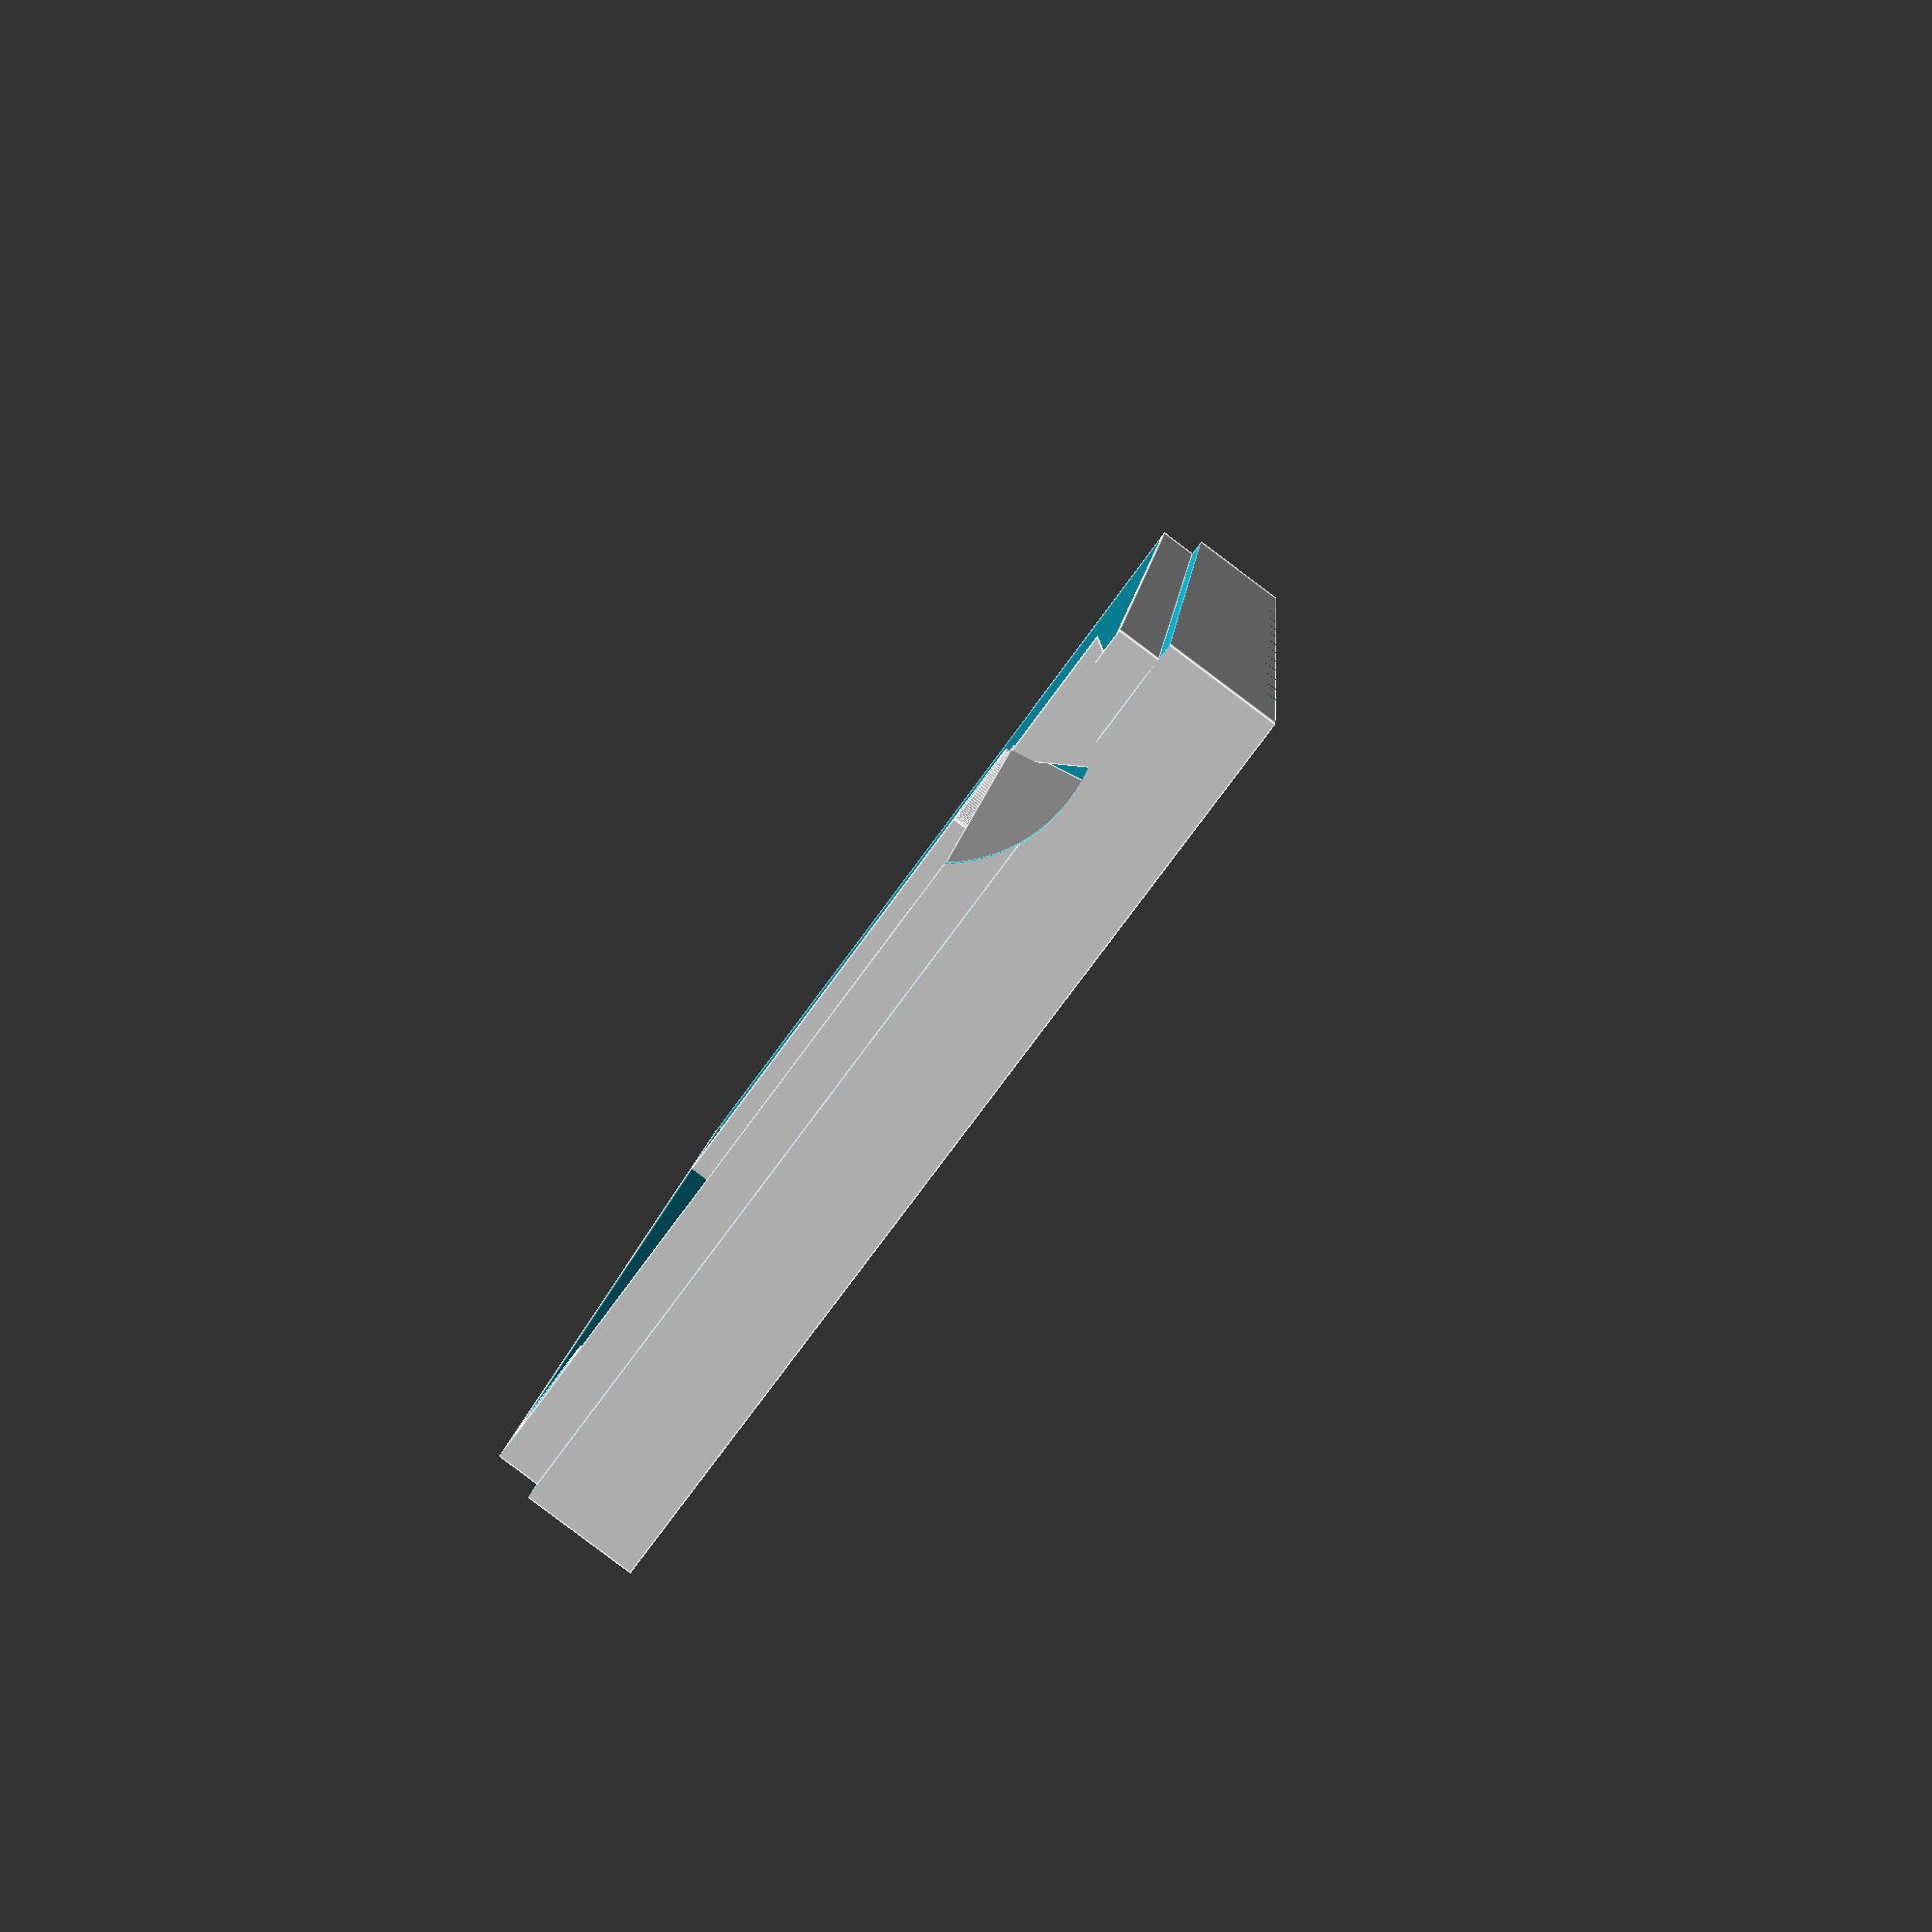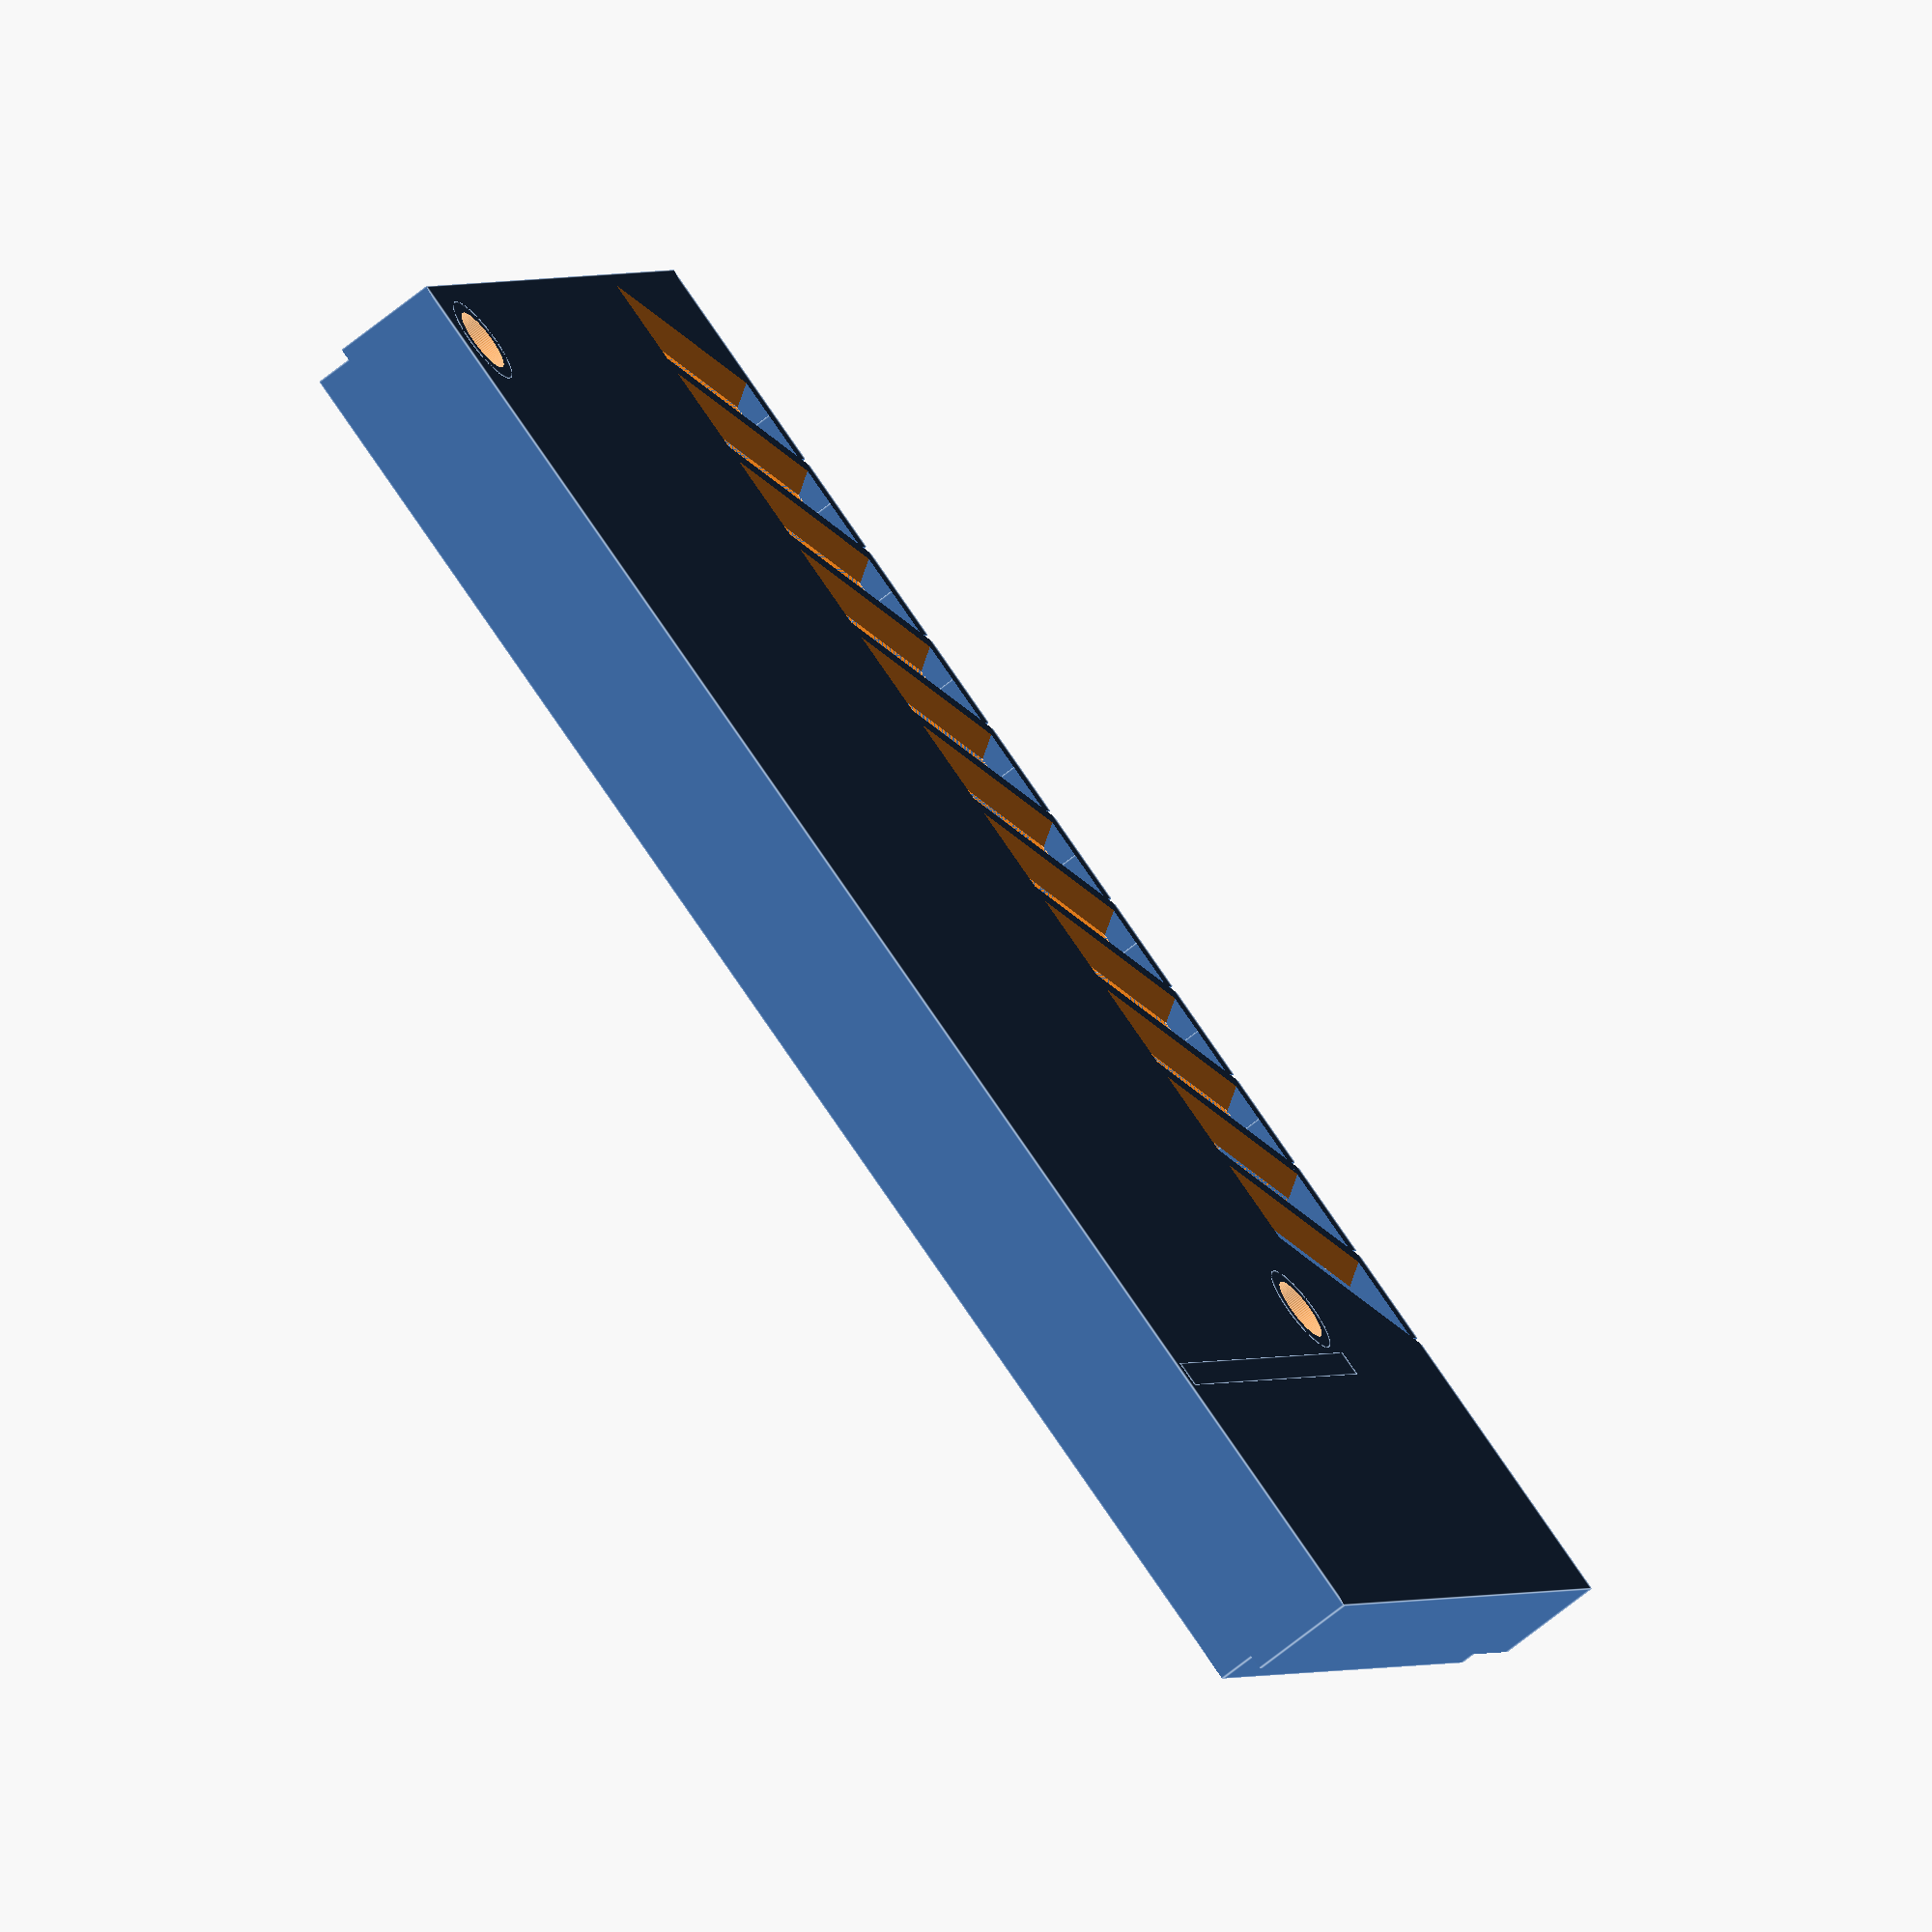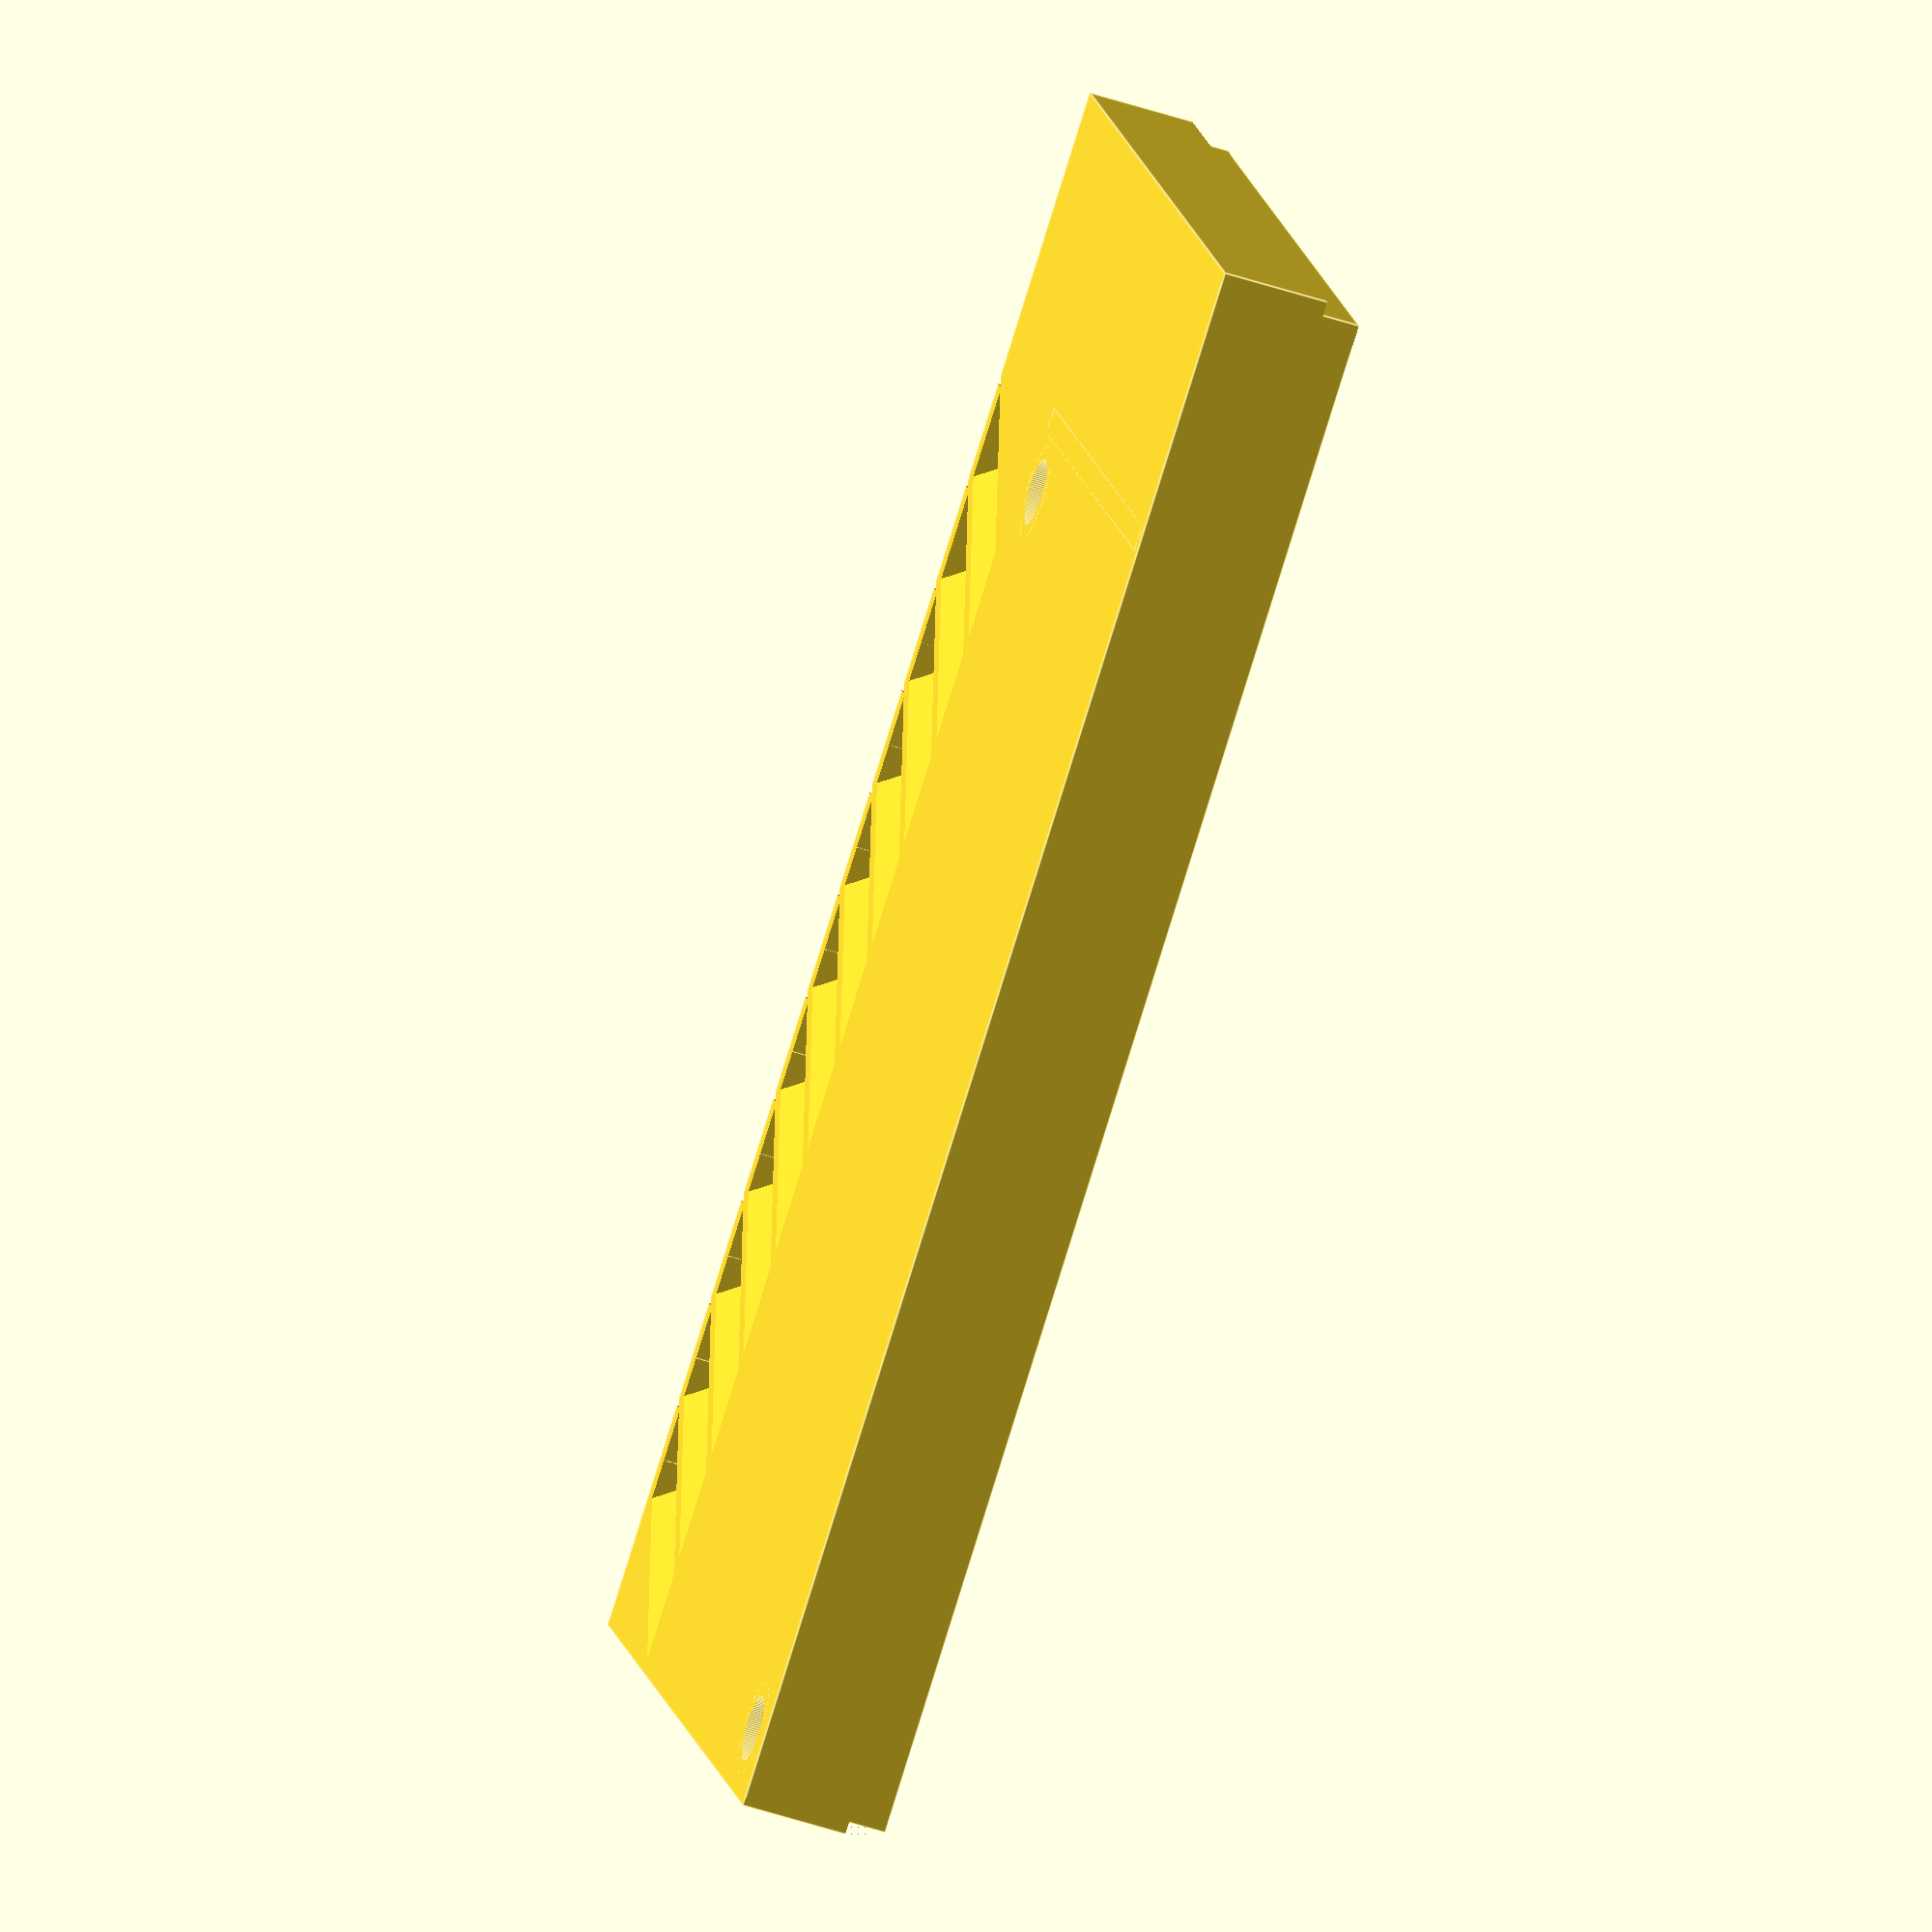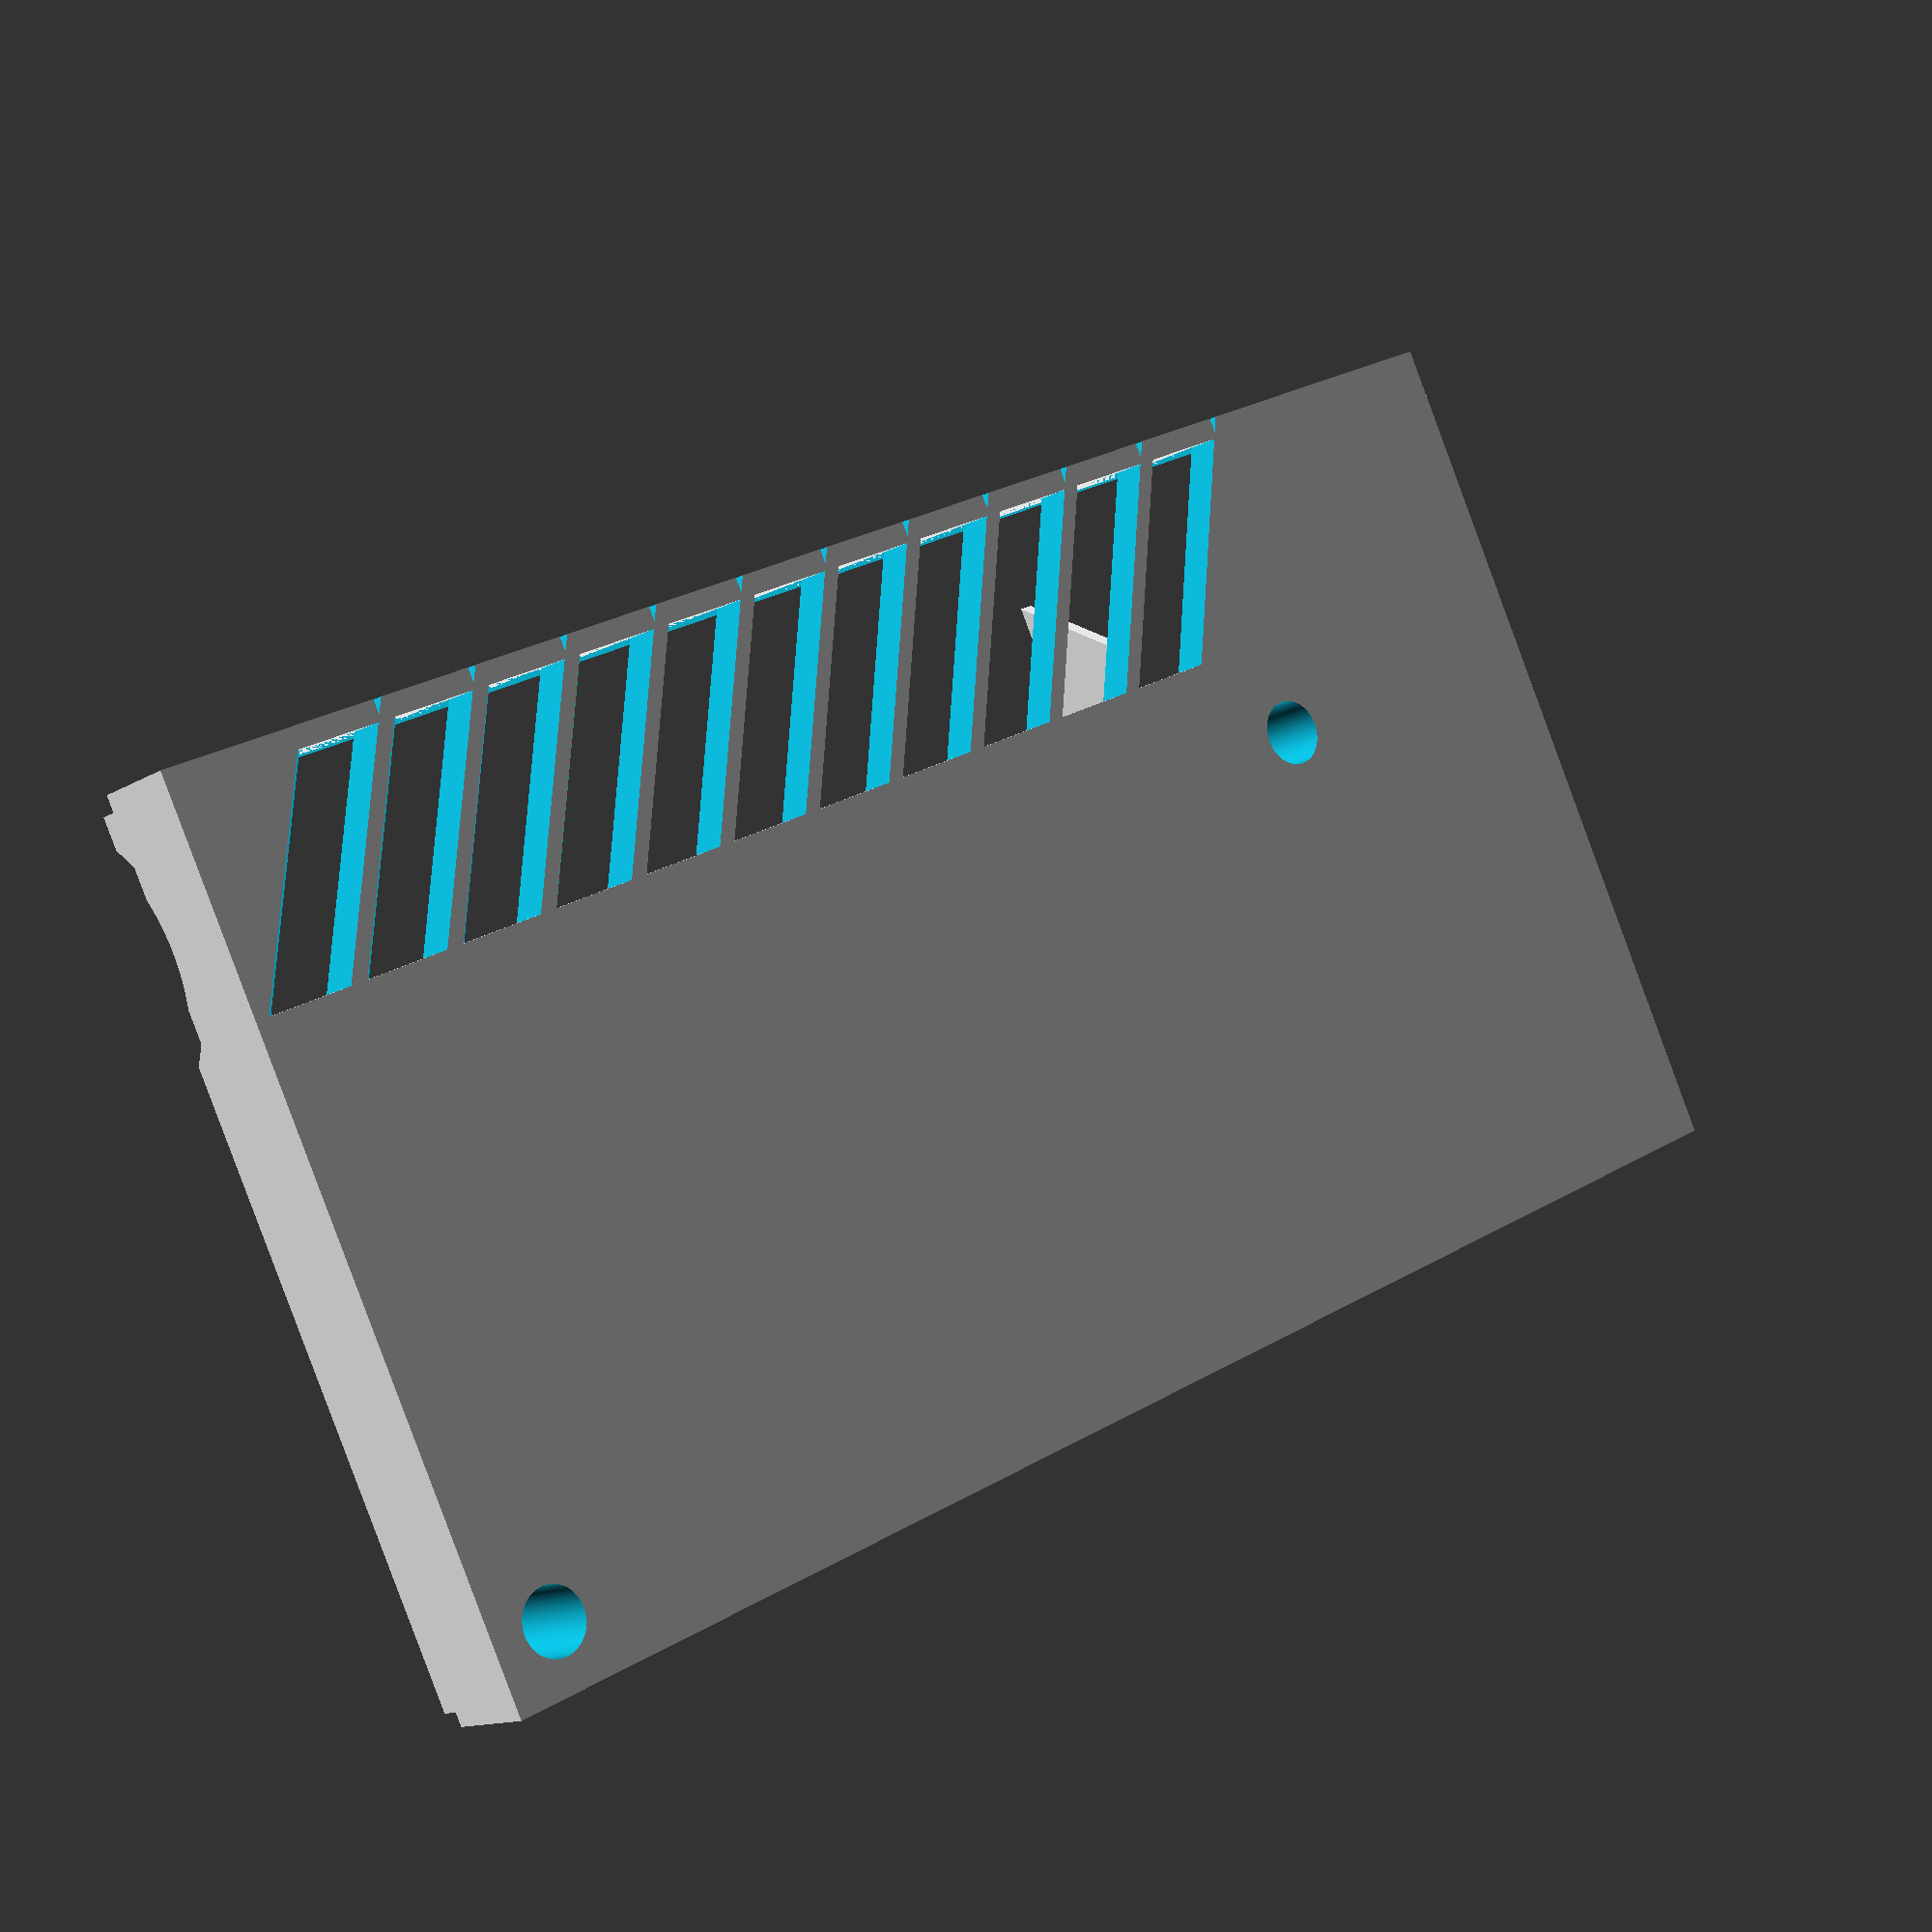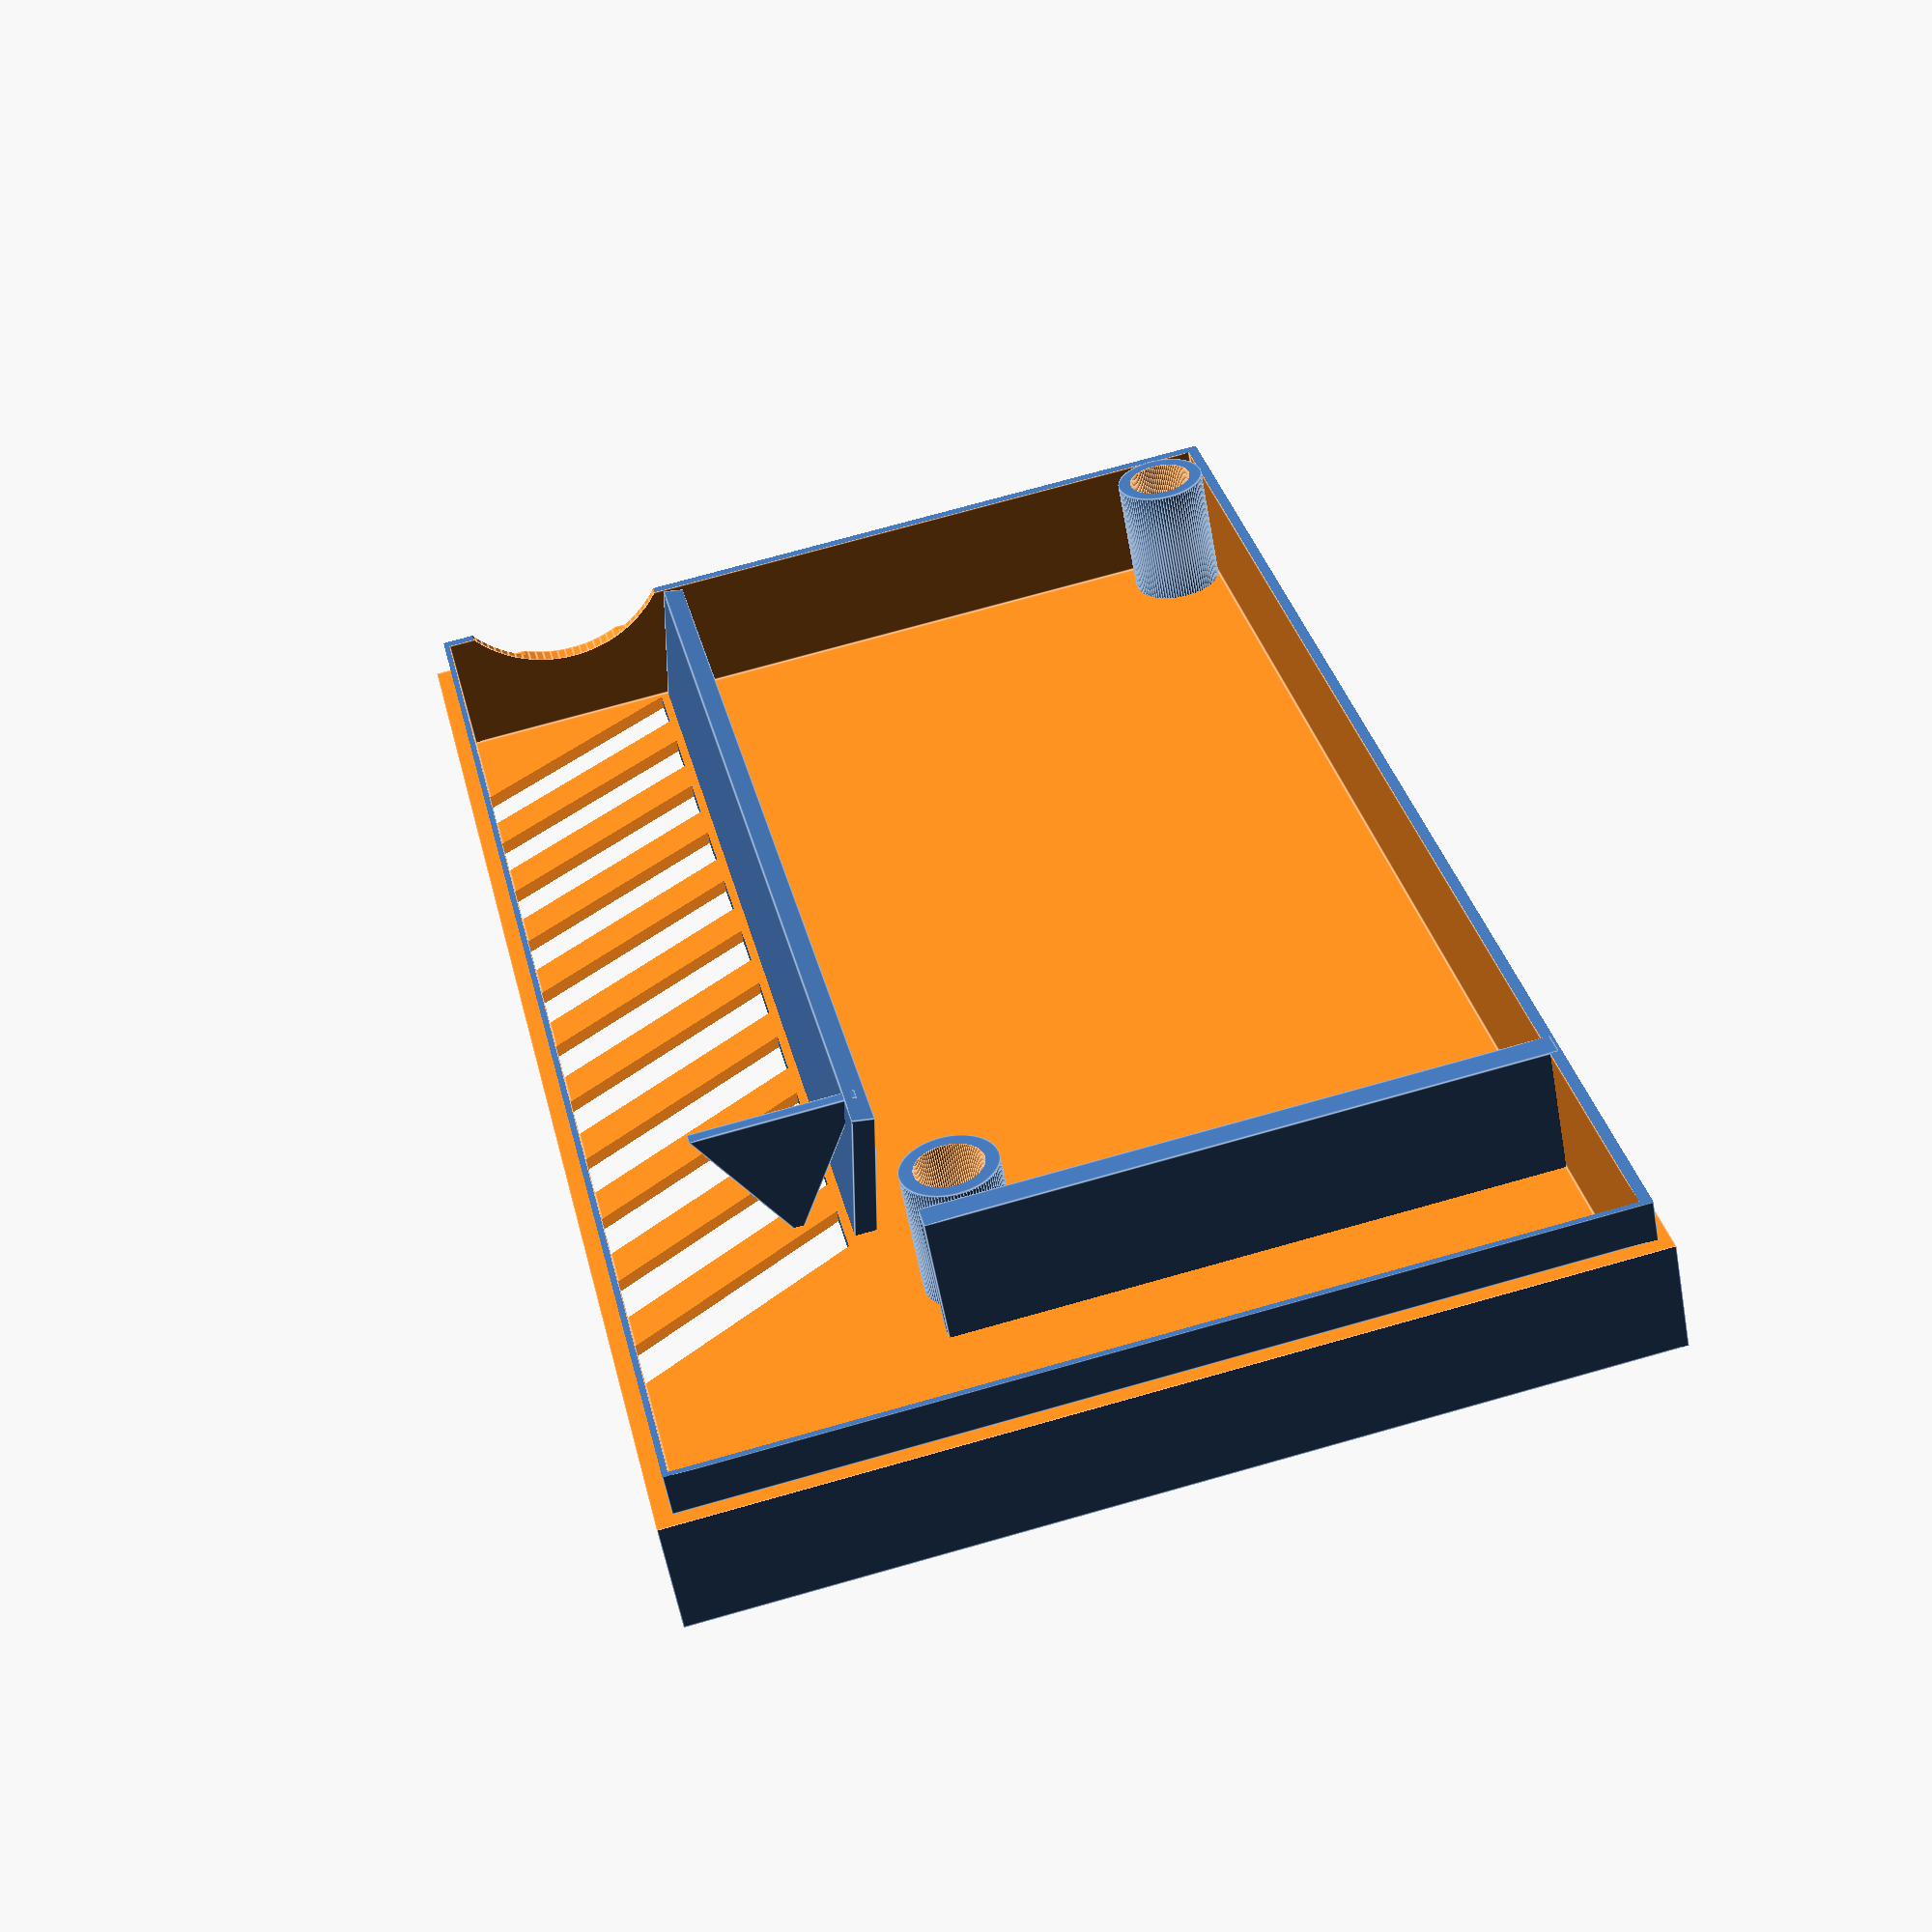
<openscad>
// author Tomáš Svatoň
// units [mm]

module sts6(lenBody,leng,diam,diamNodes,halfExt) {
    translate([0,0,halfExt])
    union() {
        cylinder(h=lenBody,d=diam,center=true,$fn=100) ;
        cylinder(h=leng,d=diamNodes,center=true,$fn=100) ;
    }
}

module sts6cup(lenBody,leng,diam,diamNodes,cupLen,cupTh,diamInc,halfExt,showCut) {
difference() {
    translate([0,0,halfExt])
difference() {
    union() {
        translate([0,0,lenBody/2-diamNodes/5]) sphere(d=diam+diamInc+cupTh,$fn=100) ;
        cylinder(h=lenBody/2-diamNodes/5,d=diam+diamInc+cupTh,center=false,$fn=100) ;
        translate([0,0,-halfExt]) cylinder(h=halfExt,d=diam+diamInc+cupTh,center=false,$fn=100) ; // extension
    }
    union() {
        cylinder(h=lenBody+diamInc,d=diam+diamInc,center=true,$fn=100) ;
        cylinder(h=leng+diamInc,d=diamNodes+diamInc+1,center=true,$fn=100) ;
        translate([0,0,-halfExt]) cylinder(h=halfExt,d=diamNodes+diamInc+1,center=true,$fn=100) ; // extension
    }
}
if(showCut==true) {
    translate([0,0,-diam]) cube([2*diam,2*diam,leng]) ;
}
}
}

module cup(cl,cw,ch,wt) {
    difference() {
        cube([cl,cw,ch]) ;
        translate([wt,wt,-0.01]) cube([cl-2*wt,cw-2*wt,ch-wt]) ;
    }
}

module box(bl,bw,bh,wt,hu,hv,hx,hy,srx,sry,srw) {
difference() {
    union() {
difference() { // principal box
    translate([0,0,-bh]) cube([bl,bw,bh]) ;
    translate([wt,wt,-bh+wt+0.01]) cube([bl-2*wt,bw-2*wt,bh-wt]) ;
}
translate([hu-srw+(hx-srx)/2,hv-srw+(hy-sry)/2,-bh+wt])
difference() { //rectangle ring
    cube([2*srw+srx,2*srw+sry,wt]) ;
    translate([srw,srw,-0.01]) cube([srx,sry,wt+0.02]) ;
}
}
translate([hu,hv,-bh-0.01]) cube([hx,hy,bh+wt]) ; // principal hole
}
}

module lcd(lpl,lpw,lph,ldl,ldw,ldh,ldu,ldv) {
    translate([0,(lpw-ldw)-ldv,ldh]) cube([lpl,lpw,lph]) ;
    translate([ldu,ldv,0]) cube([ldl,ldw,ldh]) ;
}

module wedge(wr,wl,wrot) {
difference() {
    translate([0,-wr/2,wr/2]) rotate([0,90,wrot]) cylinder(h=1.6*wl,r1=wr,r2=wr,$fn=3) ;
    union() {
        translate([-wr,-wr,-1.1*wr]) cube([3*wr,wr,2.5*wr]) ;
        translate([wr-wr/2,wl,-1.1*wr]) cube([3*wr,wr,2.5*wr]) ;
    }
}
}

module nipple(nh,dh) {
    union() {
    cylinder(h=nh,d1=dh,d2=dh,$fn=100) ;
    cylinder(h=nh+2.5,d1=1.9,d2=1.9,$fn=100) ;
    translate([dh/2,0,6]) rotate([0,-90,90]) cylinder(h=1.8,d1=dh,d2=dh,center=true,$fn=3) ;
    translate([0,dh/2,6]) rotate([0,-90,0]) cylinder(h=1.8,d1=dh,d2=dh,center=true,$fn=3) ;
    translate([0,3,dh/2]) cube([1.8,3,5],center=true) ;
    translate([3,0,dh/2]) rotate([0,0,90]) cube([1.8,3,5],center=true) ;    
    }
}

module radioactive(xh,xd,xcd) {
    for(angles=[0:120:240]) {
        rotate([0,0,angles])
    difference() {
    cylinder(h=xh,d1=xd,d2=xd,$fn=100) ;
    union() {
        rotate([0,0,30]) translate([0,-xd/2,-0.01]) cube([xd,xd,xh+0.02]) ;
        rotate([0,0,-210]) translate([0,-xd/2,-0.01]) cube([xd,xd,xh+0.02]) ;
        translate([0,0,-0.01]) cylinder(h=xh+0.02,d1=xcd+1.2,d2=xcd+1.2,$fn=100) ;
    }
}
}
cylinder(h=xh,d1=xcd,d2=xcd,$fn=100) ;
}

module cutFrame(bxl,bxw,wth) {
    difference() { // to obtain inner edges
        translate([-0.01,-0.01,0]) cube([bxl+0.02,bxw+0.02,3]) ;
    translate([wth/2,wth/2,-0.01]) cube([bxl-wth-0.4,bxw-wth-0.4,3+0.02]) ;
    }
}

// wedge
wedr=4 ;
wedl=16 ;
wedrot=60 ;

// lcd
lcdpl=94 ;
lcdpw=43 ;
lcdph=1 ;
lcddl=71 ;
lcddw=24 ;
lcddh=11 ;
lcddu=17 ;
lcddv=12.5 ;

// sts6
sts6Len=196 ;
sts6LenBody=182 ;
sts6Diam=18 ;
sts6DiamNodes=6 ;

// sts6 cup
sts6CupLen=50 ;
sts6CupTh=2 ;
sts6DiamInc=2 ;
sts6HalfExt = 10 ; // extension to half length of sts6
sts6ShowCut=false ;

// box
wallth=1.6 ;
boxl=120 ;
boxw=60+7 ;
boxh=24 ;

holeu=23.5 ;
holev=14 ;
holex=63 ;
holey=12 ;

sqringx=72 ;
sqringy=25.5 ;
sqringw=4 ;

// box cup
cupl=120 ;
cupw=boxw ;
cuph=11 ;

// lcd
//translate([wallth+0.5,-2*wallth,-boxh+wallth+0.5]) lcd(lcdpl,lcdpw,lcdph,lcddl,lcddw,lcddh,lcddu,lcddv) ;

// sts6
//translate([0,boxw-sts6Diam/2-wallth*1.5,-sts6Diam/3]) rotate([0,-90,0]) sts6(sts6LenBody,sts6Len,sts6Diam,sts6DiamNodes,sts6HalfExt) ;


// --> all for cup
// cup
translate([0,-cupw*1.2*0,0])
difference() {
    cup(cupl,cupw,cuph,wallth) ;
    union() {
        translate([94,42,0]) cylinder(h=22,d1=5,d2=5,$fn=100) ; // hollow cyl
        translate([5,5,0]) cylinder(h=22,d1=5,d2=5,$fn=100) ; // hollow cyl
        translate([0,0,-0.01]) cutFrame(boxl+0.01,boxw+0.01,wallth) ;
    for (dx=[0:2/3*boxl/10:2/3*boxl]) translate([2*wallth+dx,cupw-wedl-wallth,cuph-3]) wedge(wedr,wedl,wedrot) ;
     translate([-0.01,boxw-sts6Diam/2-wallth*1.5,-sts6Diam/3]) rotate([0,90,0]) cylinder(h=wallth+0.02,d1=sts6Diam+wallth,d2=sts6Diam+wallth,$fn=100) ; // to pass sts6
}
}

translate([94,42,0]) difference() { cylinder(h=cuph,d1=7,d2=7,$fn=100) ; translate([0,0,-0.01]) cylinder(h=22,d1=5,d2=5,$fn=100) ; } // hollow cyl
translate([5,5,0]) difference() { cylinder(h=cuph,d1=7,d2=7,$fn=100) ; translate([0,0,-0.01]) cylinder(h=22,d1=5,d2=5,$fn=100) ; } // hollow cyl
translate([98,1,0]) cube([2,44,cuph]) ; // battery
translate([wallth,0.68*cupw,.4]) rotate([-10,0,0]) cube([0.7*cupl,wallth,0.9*cuph]) ; // sts6 lateral support
translate([0.685*cupl,0.78*cupw,0.32*cuph]) rotate([0,-90,0]) resize([0.9*cuph,12,1]) cylinder(h=wallth,d1=1,d2=1,center=true,$fn=3) ; // sts6 fixation

/*
translate([0,-cupw*1.2,0])
difference() { // to obtain inner edges
        translate([-0.01,-0.01,0]) cube([boxl+0.02,boxw+0.02,3]) ;
    translate([wallth/2,wallth/2,-0.01]) cube([boxl-wallth-0.4,boxw-wallth-0.4,3+0.02]) ;
    }
*/

/*
// --> all for box
translate([wallth*2,boxw-2*wallth-6-18,-boxh+wallth]) linear_extrude(0.8) text("tsvaton@gmail.com",size=7.8) ;

// nipples for lcd
translate([17,5,-boxh]) nipple(9,5) ;
translate([17,36,-boxh]) rotate([0,0,-90]) nipple(9,5) ;
translate([92,36,-boxh]) rotate([0,0,180]) nipple(9,5) ;
translate([92,5,-boxh]) rotate([0,0,90]) nipple(9,5) ;

difference() {
    translate([0,boxw-sts6Diam/2-wallth*1.5,-sts6Diam/3]) rotate([0,-90,0]) sts6cup(sts6LenBody,sts6Len,sts6Diam,sts6DiamNodes,sts6CupLen,sts6CupTh,sts6DiamInc,sts6HalfExt,sts6ShowCut) ;
    for (dx=[0:2/3*boxl/10:2/3*boxl]) translate([-3*wedr-wallth-dx,boxw-wedl-sts6Diam/4.5,sts6Diam/8]) wedge(wedr,wedl,wedrot) ;
    }

difference() { // ring to sts6cup
    translate([-wallth+0.01,boxw-sts6Diam/2-wallth*1.5,-sts6Diam/3]) rotate([0,90,0]) cylinder(h=wallth,d1=sts6Diam+3*wallth,d2=sts6Diam+3*wallth,$fn=100) ;
    translate([-wallth,boxw-sts6Diam/2-wallth*1.5,-sts6Diam/3]) rotate([0,90,0]) cylinder(h=wallth+0.02,d1=sts6Diam+wallth,d2=sts6Diam+wallth,$fn=100) ; // to pass sts6
    }
   
// box
difference() {
    box(boxl,boxw,boxh,wallth,holeu,holev,holex,holey,sqringx,sqringy,sqringw) ;
    union()
    {
    translate([-0.01,boxw-sts6Diam/2-wallth*1.5,-sts6Diam/3]) rotate([0,90,0]) cylinder(h=wallth+0.02,d1=sts6Diam+wallth,d2=sts6Diam+wallth,$fn=100) ;
    translate([9,14,-boxh-2]) radioactive(8,15,3) ; // radioactivity embleme
    translate([wallth/2,wallth/2,-3+0.01]) cube([boxl-wallth,boxw-wallth,3]) ; // closing border
    translate([58.4,boxw-wallth-0.5,-6.2-13.85]) cube([18.6,3,6.2]) ; // hole at border
    translate([-0.5,36,-15]) rotate([0,90,0]) cylinder(h=3,d1=5.5,d2=5.5,$fn=100) ; // left button hole
    translate([-0.5,27.4,-15]) rotate([0,90,0]) cylinder(h=3,d1=5.5,d2=5.5,$fn=100) ; // right button hole
    translate([-0.5,11,-5.75-3.65]) cube([3,10,3.65]) ; // hole at border with switches
    translate([14,-0.2,-3.6-4]) cube([16,wallth,3.6]) ; // semi hole for pins at border
    translate([11.2,28,-boxh-0.5]) rotate([0,0,0]) cylinder(h=3,d1=4.5,d2=4.5,$fn=100) ; // led hole above
    translate([11.2,37,-boxh-0.5]) rotate([0,0,0]) cylinder(h=3,d1=4.5,d2=4.5,$fn=100) ; // led hole below
    translate([32,37,-boxh-0.5]) rotate([0,0,0]) cylinder(h=5,d1=4.5,d2=4.5,$fn=100) ; // popcorn hole below
    translate([boxl-2-0.01,boxw-wallth-sts6Diam/2-sts6DiamInc/2,-sts6Diam/3]) rotate([0,90,0]) cylinder(h=4,d1=sts6Diam+sts6DiamInc,d2=sts6Diam+sts6DiamInc,$fn=100) ; // hole in the wall to enter sts6 tube
}
}


translate([2,3+22,1.4-10]) rotate([0,-90,90]) cylinder(h=3,d1=4,d2=4,$fn=3) ; // teeth at buttons
translate([96.7,wallth+2,-14-8.01]) cube([2,15,14]) ; // battery separator above
translate([96.7,wallth+2+15+2,-14-8.01]) cube([2,6,14]) ; // battery separator mid
difference() {
translate([96.7,wallth+2+15+2+6+2,-14-8.01]) cube([2,19,14]) ; // battery separator below
translate([boxl-2-0.01-22,boxw-wallth-sts6Diam/2-sts6DiamInc/2,-sts6Diam/3]) rotate([0,90,0]) cylinder(h=4,d1=sts6Diam+4*sts6DiamInc,d2=sts6Diam+4*sts6DiamInc,$fn=100) ;
}
translate([96.7+1.99,wallth+2+6,-13]) cube([2,2,2]) ; // battery nib separator above
translate([96.7+1.99,wallth+2+33,-13]) cube([2,2,2]) ; // battery nib separator below
translate([96.7,3+22,1.4-11]) rotate([0,-90,90]) cylinder(h=3,d1=2,d2=2,$fn=3) ; // teeth at mid battery separator
translate([wallth+2.5,wallth+2.5,-boxh-0.01+wallth]) difference() { cylinder(h=11,d1=5,d2=5,$fn=100) ; translate([0,0,0.01]) cylinder(h=11,d1=1,d2=1,$fn=100) ; } // hollow cylinder 
translate([94,41.7,-boxh-0.01+wallth]) difference() { cylinder(h=11,d1=5,d2=5,$fn=100) ; translate([0,0,-0.1]) cylinder(h=11.2,d1=1,d2=1,$fn=100) ; } // hollow cylinder 
translate([94,41.7,-boxh]) rotate([0,0,90]) nipple(3,5) ; // (3,5) to keep the hole

// the bed for the sts6 tube -- really it could be nicer
translate([78,boxw-(sts6Diam+sts6CupTh+sts6DiamInc)+1,-wallth]) 
difference() { translate([0,0,-(boxh-2*wallth)]) cube([5,sts6Diam+sts6CupTh+sts6DiamInc-1,boxh-6*wallth]) ;
    union() {
        translate([-0.01,sts6Diam/2,-sts6Diam/3]) rotate([0,90,0]) cylinder(h=6,d1=sts6DiamNodes*3.0,d2=sts6DiamNodes*3.0,$fn=100) ;
        translate([-0.01,-0.01,-sts6Diam/2+0.01]) cube([6,sts6Diam*0.7,sts6Diam]) ; // to enter the tube
        translate([-0.01,sts6Diam/2,-sts6Diam/3]) rotate([0,90,0]) cylinder(h=4,d1=sts6Diam+sts6DiamInc,d2=sts6Diam+sts6DiamInc,$fn=100) ;
       translate([-0.01,sts6Diam/2-0.01,-3]) cube([6,sts6Diam*0.7,sts6Diam]) ; // to cut above
        } }
        */
</openscad>
<views>
elev=266.9 azim=83.9 roll=306.8 proj=p view=edges
elev=68.3 azim=25.8 roll=308.9 proj=o view=edges
elev=53.0 azim=333.3 roll=70.6 proj=o view=edges
elev=192.4 azim=154.7 roll=215.4 proj=p view=solid
elev=57.3 azim=102.1 roll=190.3 proj=p view=edges
</views>
